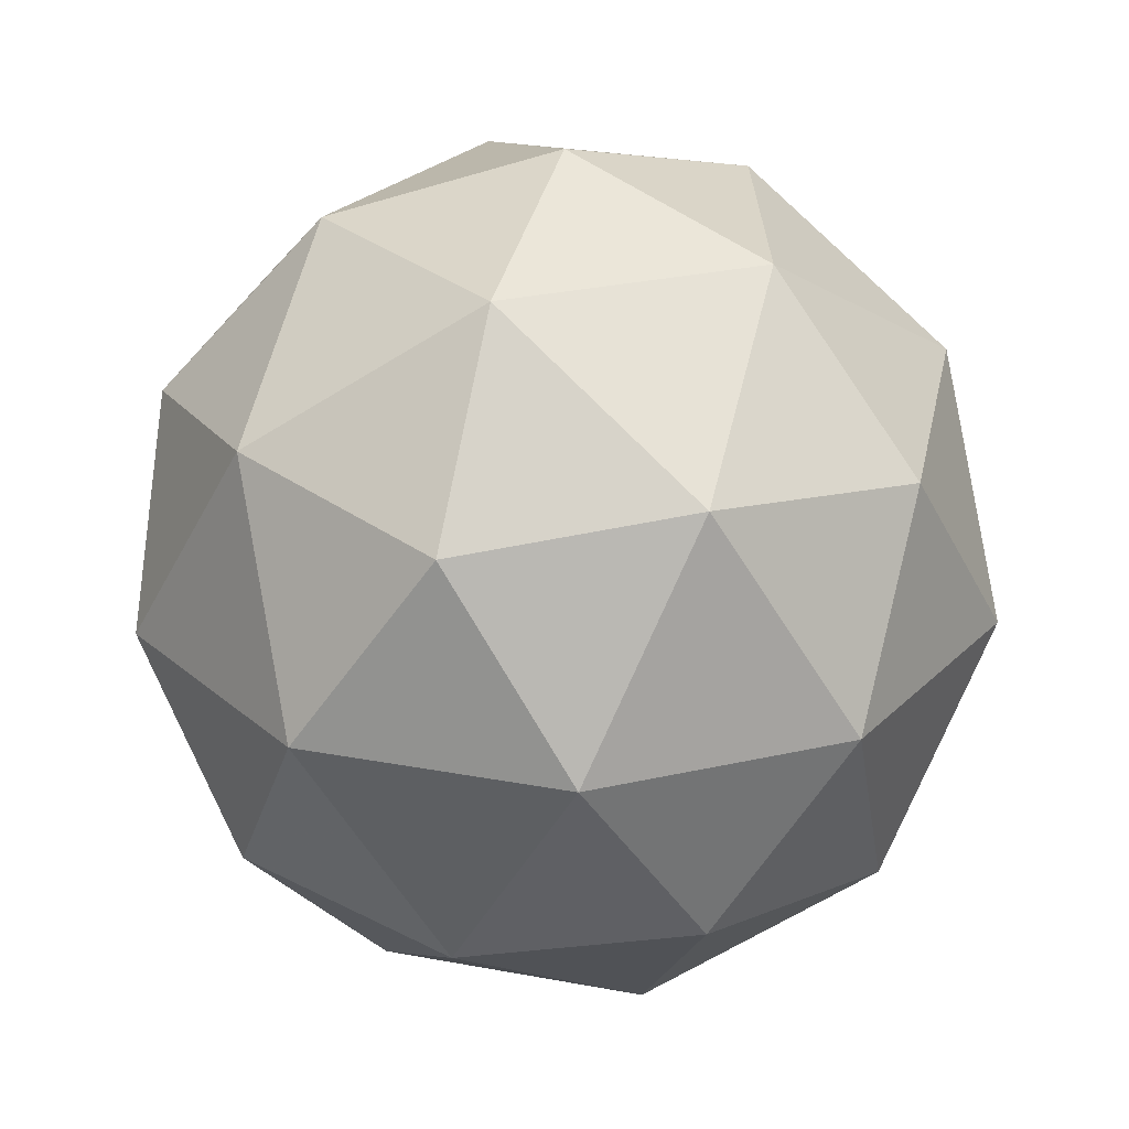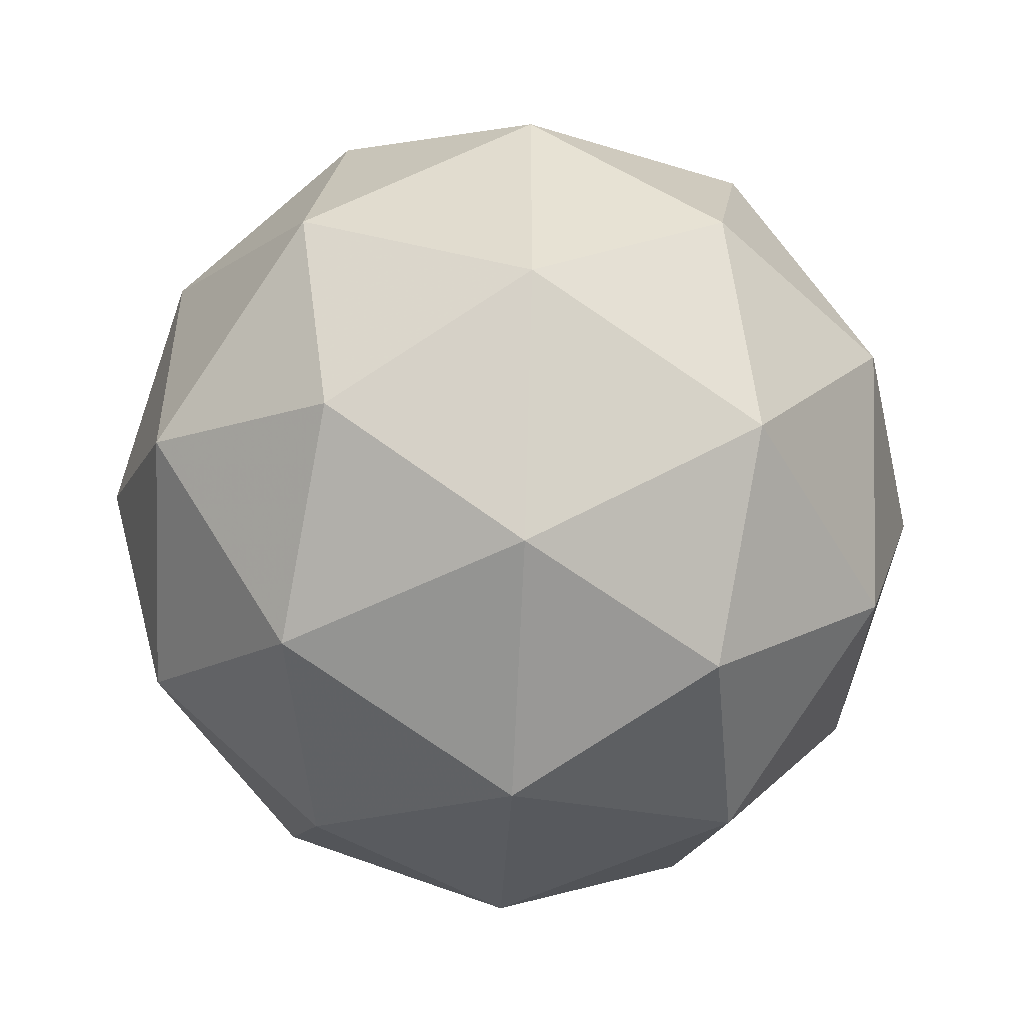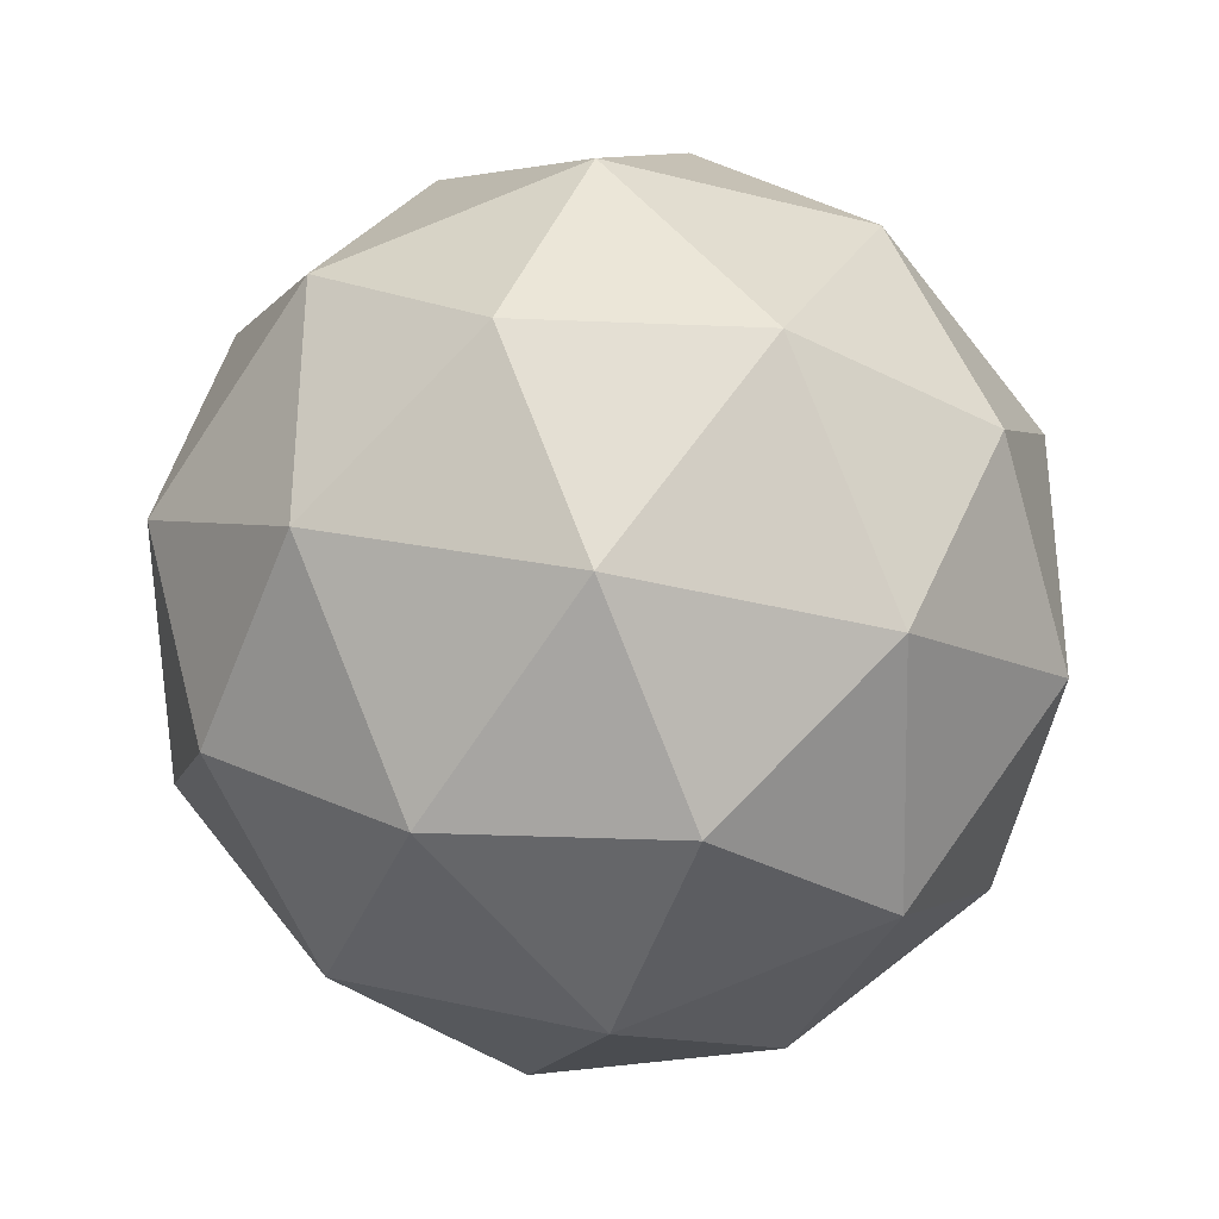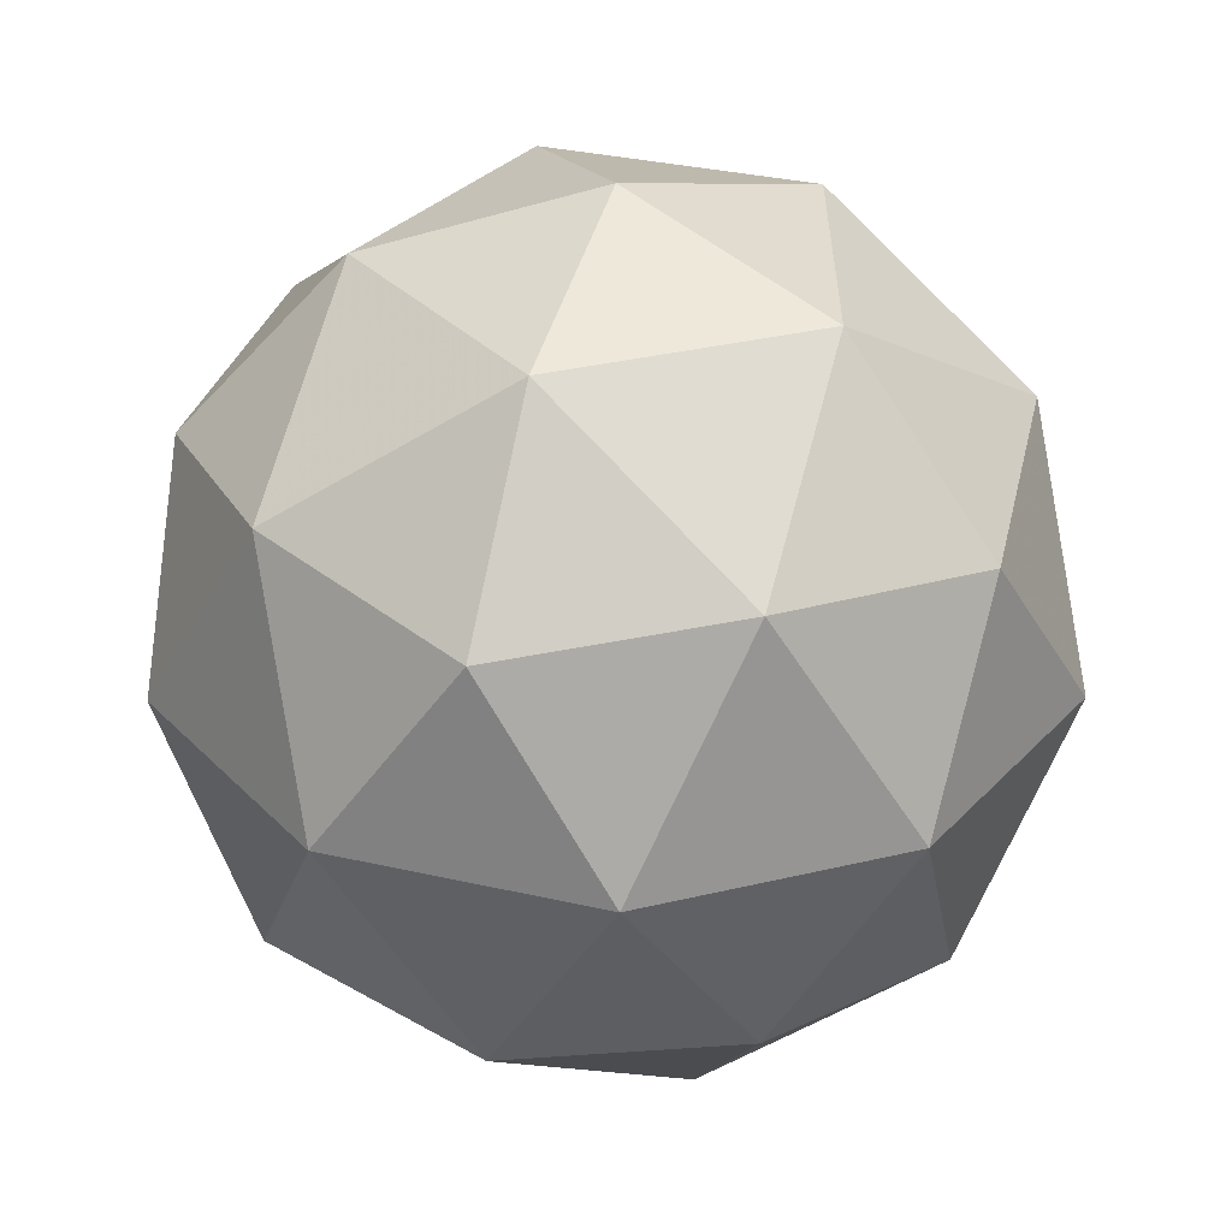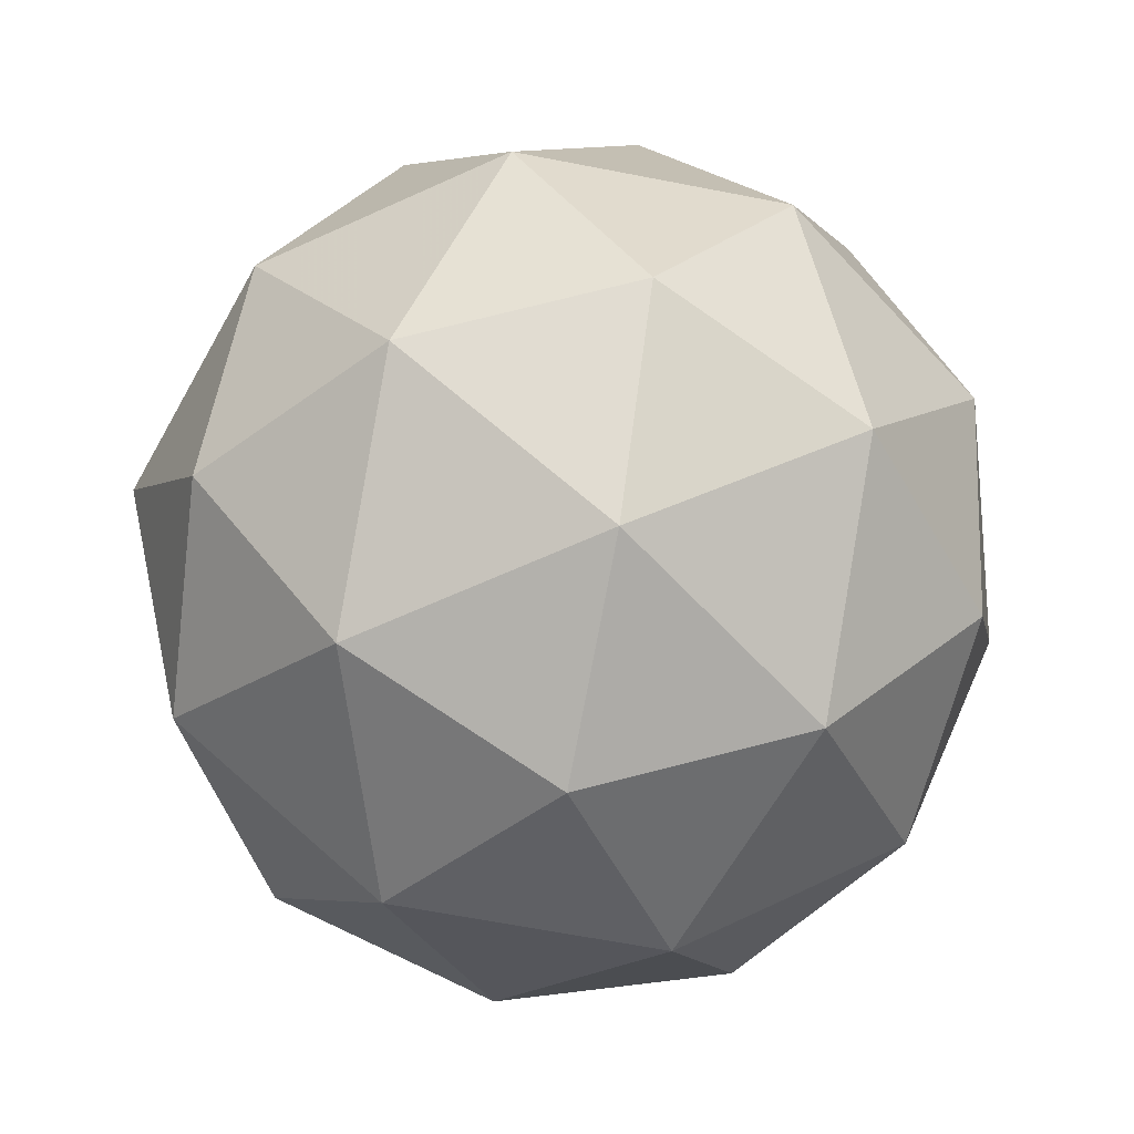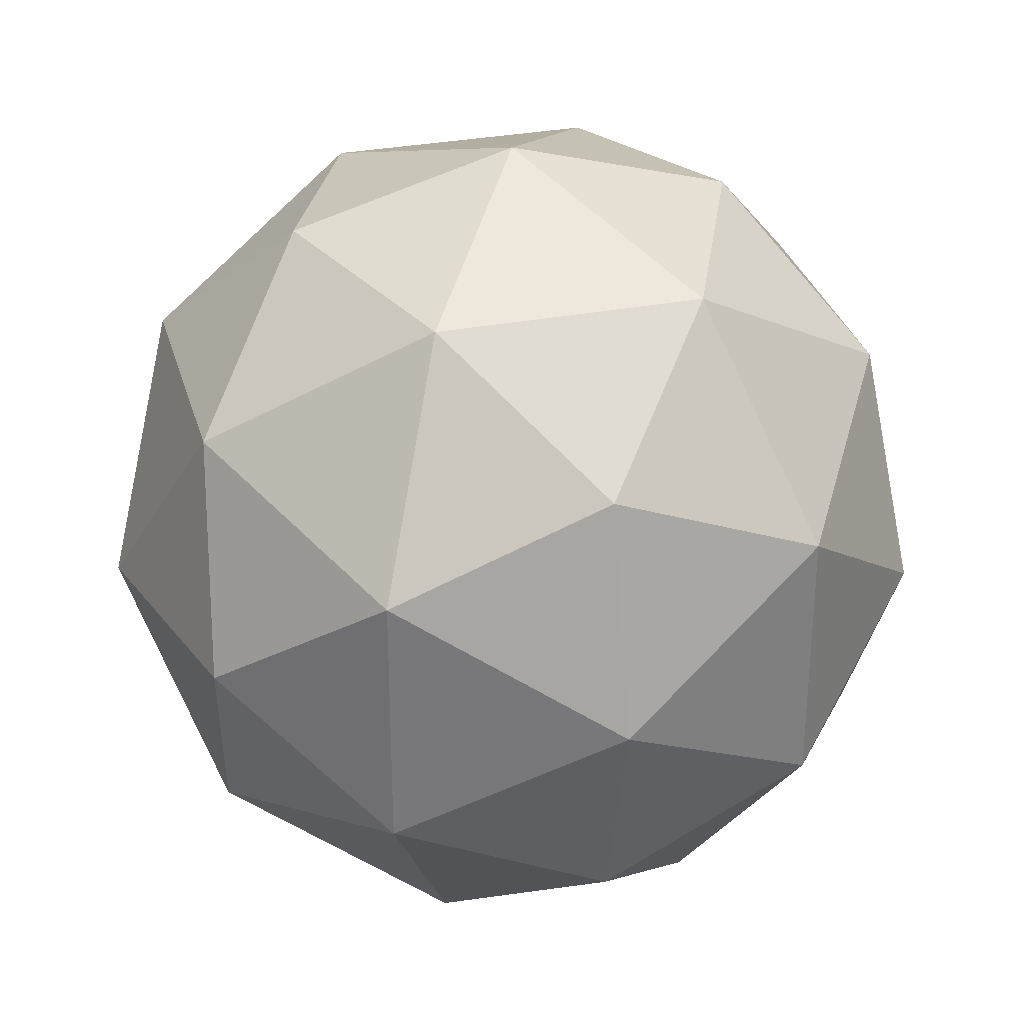
<metadata>
{"format":"obj","ext":"obj","renderer":"f3d","projection":"perspective","resolution":1024,"background":"white","views":[{"elev":27.0,"azim":178.4,"up":"+Y"},{"elev":-50.5,"azim":-92.7,"up":"+Z"},{"elev":-34.0,"azim":-50.8,"up":"+Z"},{"elev":33.1,"azim":35.6,"up":"+Y"},{"elev":-63.4,"azim":114.8,"up":"+Y"},{"elev":31.6,"azim":43.2,"up":"+Z"}]}
</metadata>
<code>
g AWBL-i1-g19-s18
v 3627 -862.8 -4388
v 3717 -831.4 -4323
v 3593 -831.4 -4283
v 3779 -746.7 -4278
v 3806 -763.2 -4388
v 3517 -831.4 -4388
v 3593 -831.4 -4493
v 3717 -831.4 -4453
v 3827 -652.8 -4323
v 3569 -746.7 -4210
v 3682 -763.2 -4218
v 3627 -652.8 -4178
v 3439 -746.7 -4388
v 3483 -763.2 -4283
v 3427 -652.8 -4323
v 3569 -746.7 -4567
v 3483 -763.2 -4493
v 3504 -652.8 -4558
v 3779 -746.7 -4499
v 3682 -763.2 -4558
v 3751 -652.8 -4558
v 3751 -652.8 -4218
v 3504 -652.8 -4218
v 3427 -652.8 -4453
v 3627 -652.8 -4598
v 3827 -652.8 -4453
v 3685 -558.9 -4210
v 3772 -542.4 -4283
v 3661 -474.1 -4283
v 3475 -558.9 -4278
v 3572 -542.4 -4218
v 3538 -474.1 -4323
v 3475 -558.9 -4499
v 3449 -542.4 -4388
v 3538 -474.1 -4453
v 3685 -558.9 -4567
v 3572 -542.4 -4558
v 3661 -474.1 -4493
v 3815 -558.9 -4388
v 3772 -542.4 -4493
v 3738 -474.1 -4388
v 3627 -442.8 -4388
f 1 2 3
f 4 2 5
f 1 3 6
f 1 6 7
f 1 7 8
f 4 5 9
f 10 11 12
f 13 14 15
f 16 17 18
f 19 20 21
f 4 9 22
f 10 12 23
f 13 15 24
f 16 18 25
f 19 21 26
f 27 28 29
f 30 31 32
f 33 34 35
f 36 37 38
f 39 40 41
f 41 38 42
f 41 40 38
f 40 36 38
f 38 35 42
f 38 37 35
f 37 33 35
f 35 32 42
f 35 34 32
f 34 30 32
f 32 29 42
f 32 31 29
f 31 27 29
f 29 41 42
f 29 28 41
f 28 39 41
f 26 40 39
f 26 21 40
f 21 36 40
f 25 37 36
f 25 18 37
f 18 33 37
f 24 34 33
f 24 15 34
f 15 30 34
f 23 31 30
f 23 12 31
f 12 27 31
f 22 28 27
f 22 9 28
f 9 39 28
f 21 25 36
f 21 20 25
f 20 16 25
f 18 24 33
f 18 17 24
f 17 13 24
f 15 23 30
f 15 14 23
f 14 10 23
f 12 22 27
f 12 11 22
f 11 4 22
f 9 26 39
f 9 5 26
f 5 19 26
f 8 20 19
f 8 7 20
f 7 16 20
f 7 17 16
f 7 6 17
f 6 13 17
f 6 14 13
f 6 3 14
f 3 10 14
f 5 8 19
f 5 2 8
f 2 1 8
f 3 11 10
f 3 2 11
f 2 4 11
f 2 4 11

</code>
